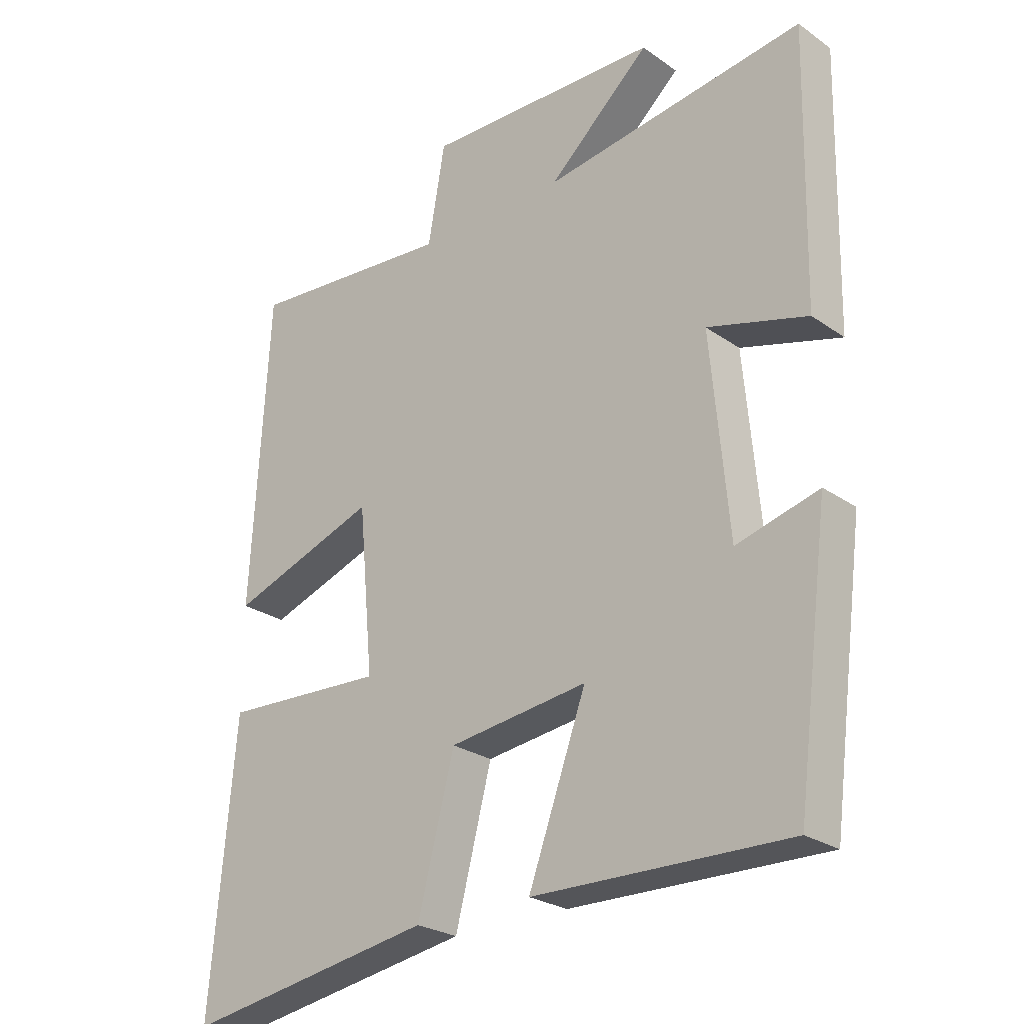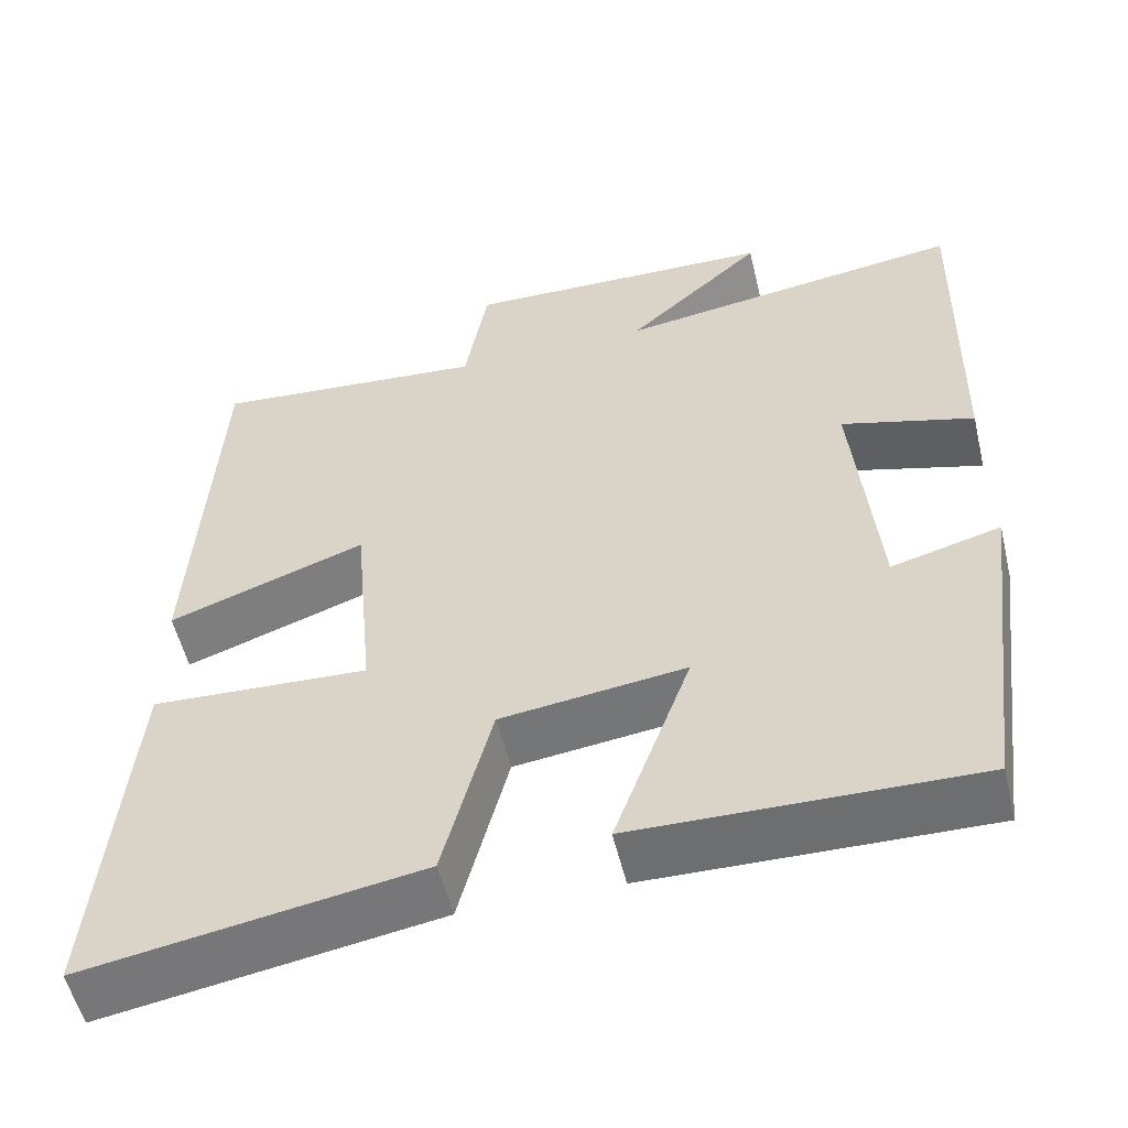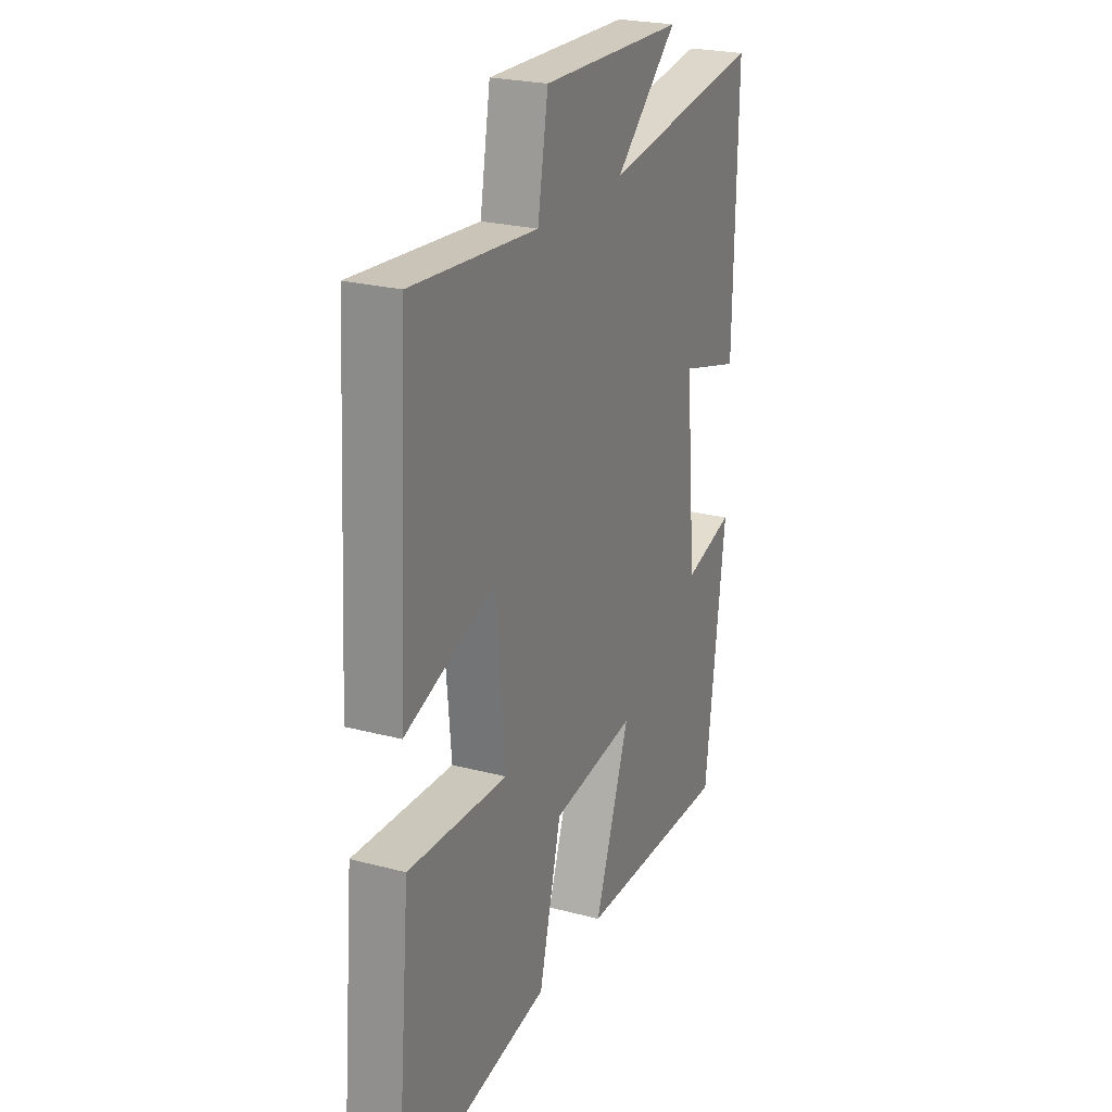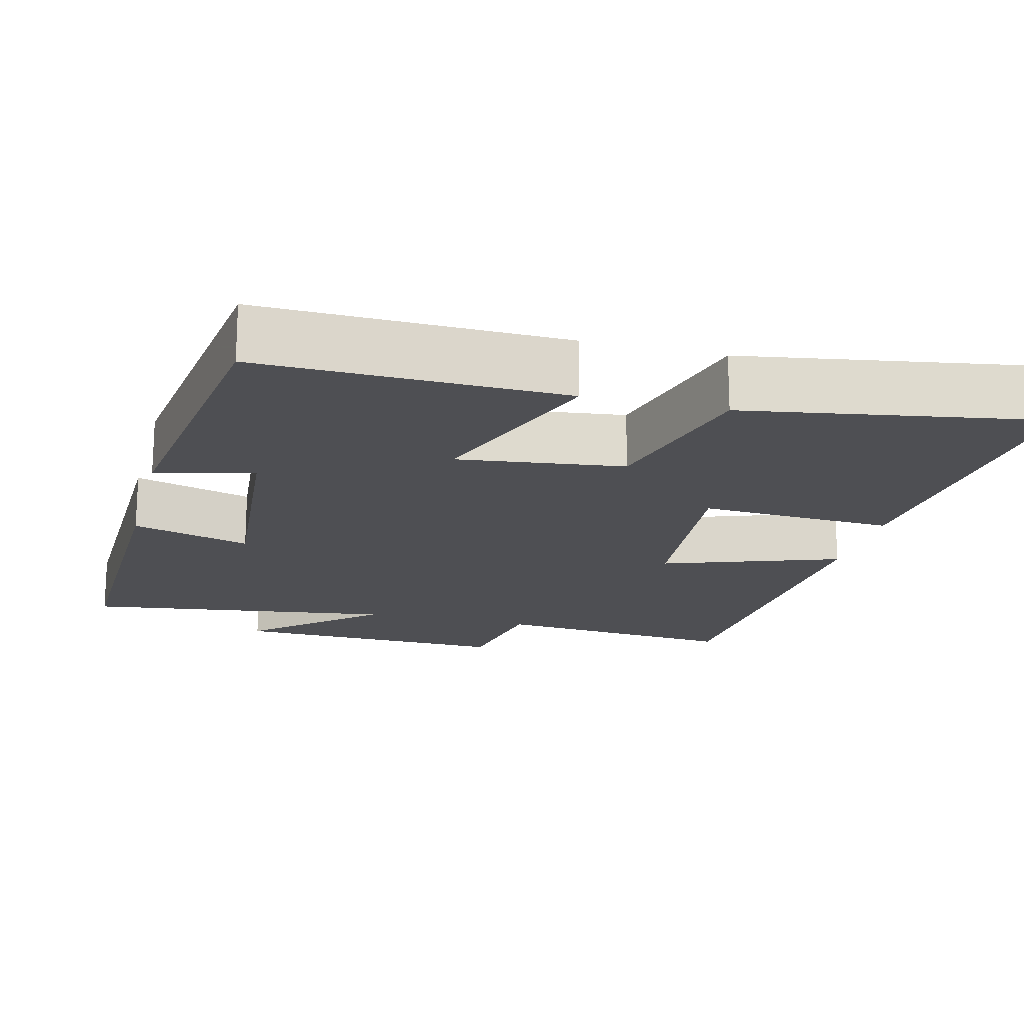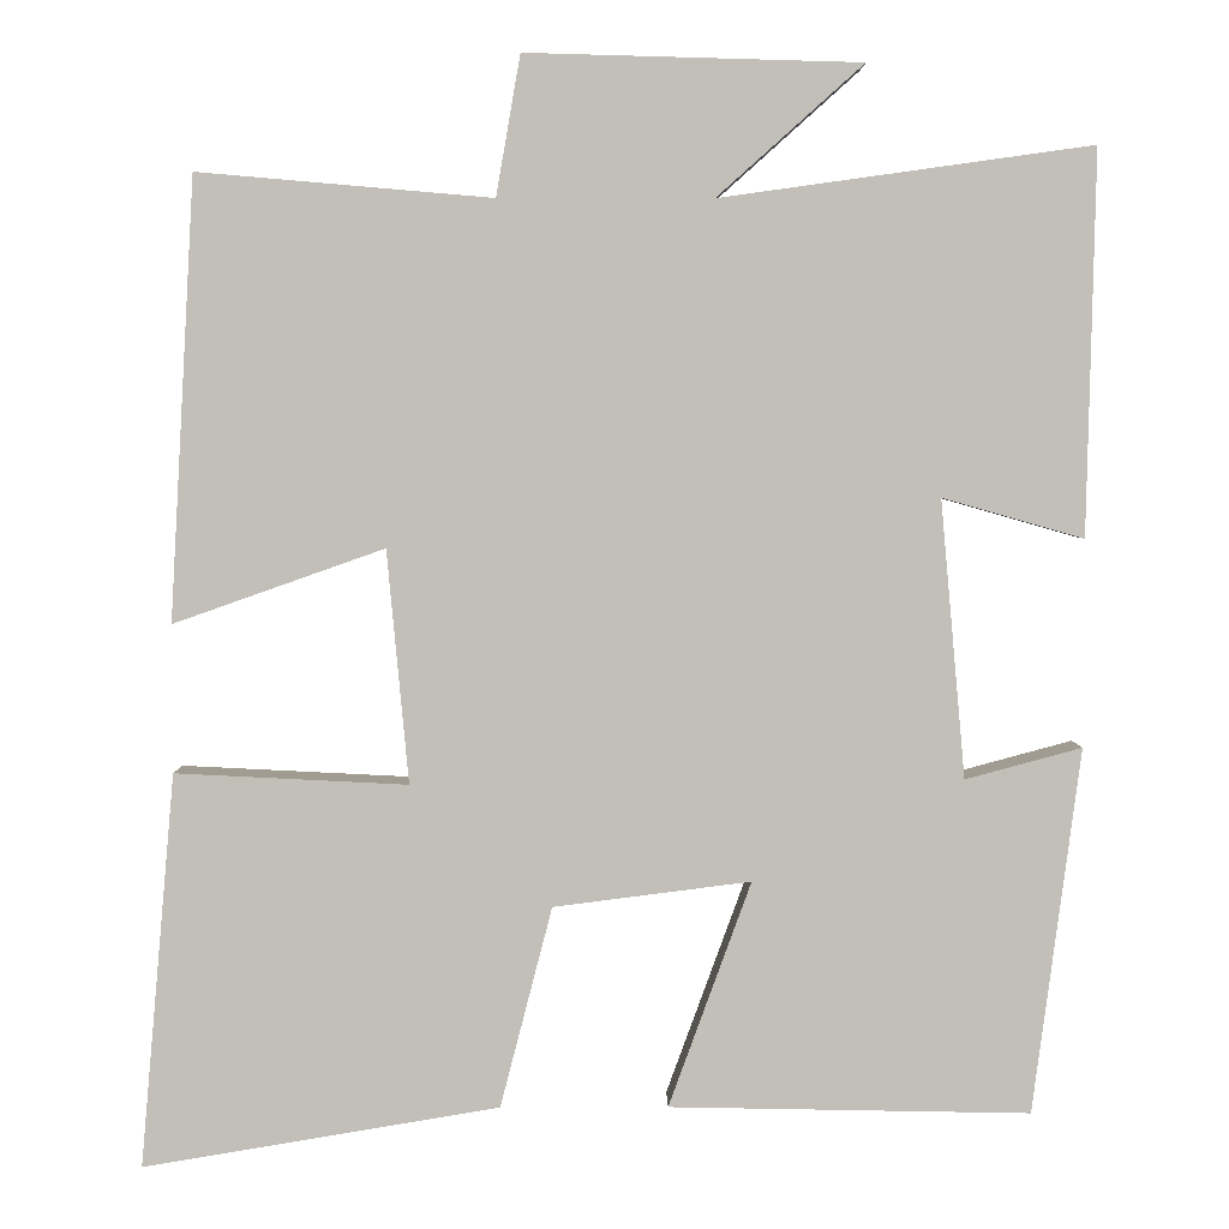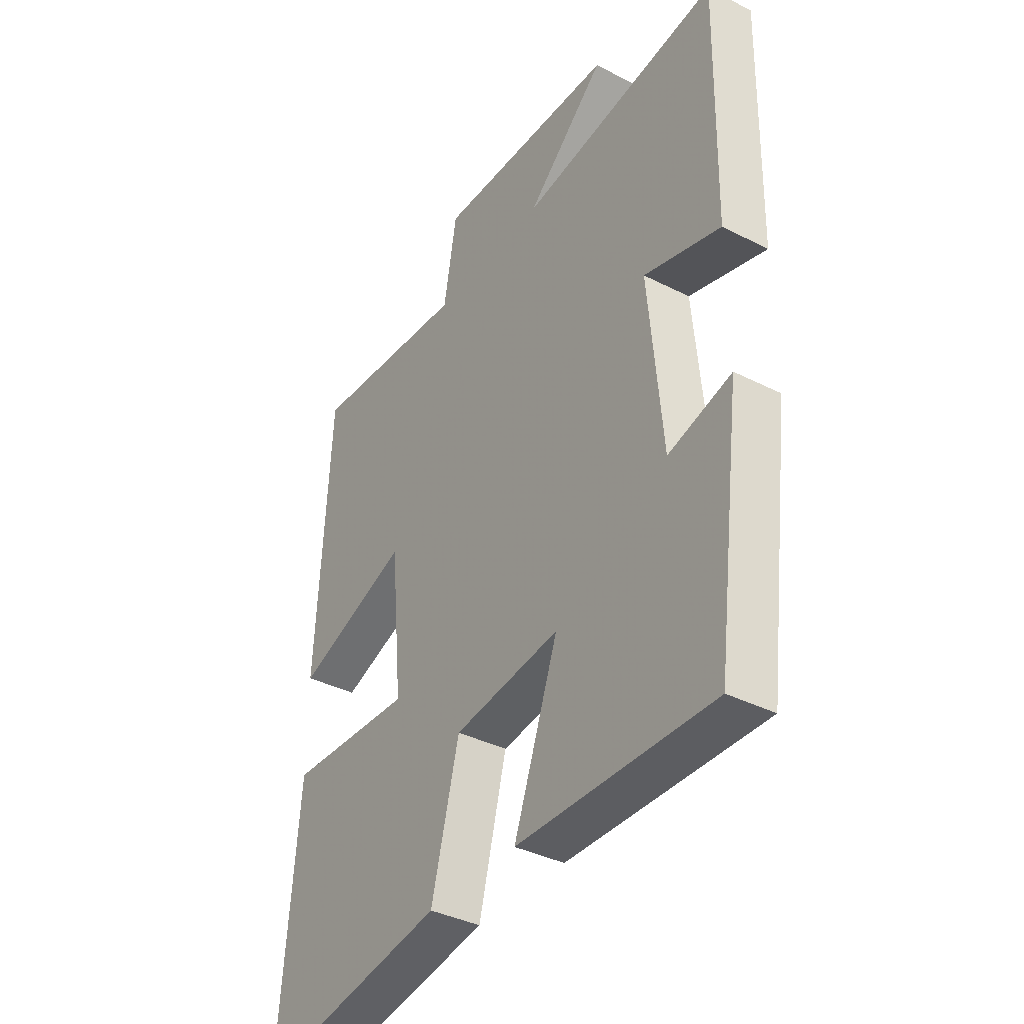
<metadata>
{"format":"obj","ext":"obj","renderer":"f3d","projection":"perspective","resolution":1024,"background":"white","views":[{"elev":-25.5,"azim":41.9,"up":"+Z"},{"elev":-54.6,"azim":13.5,"up":"+Z"},{"elev":24.1,"azim":-66.3,"up":"+Z"},{"elev":-18.1,"azim":165.6,"up":"+Y"},{"elev":3.8,"azim":-0.6,"up":"+Z"},{"elev":-37.6,"azim":56.9,"up":"+Z"}]}
</metadata>
<code>
v -0.539 0.07 -0.566
v -0.5 0.07 -0.127
v -0.241 0.07 -0.14
v -0.265 0.07 0.12
v -0.5 0.07 0.037
v -0.472 0.07 0.528
v -0.144 0.07 0.5
v -0.117 0.07 0.656
v 0.257 0.07 0.646
v 0.094 0.07 0.5
v 0.509 0.07 0.558
v 0.5 0.07 0.13
v 0.342 0.07 0.175
v 0.37 0.07 -0.135
v 0.5 0.07 -0.1
v 0.447 0.07 -0.508
v 0.044 0.07 -0.5
v 0.136 0.07 -0.248
v -0.084 0.07 -0.276
v -0.142 0.07 -0.5
v -0.539 0 -0.566
v -0.5 0 -0.127
v -0.241 0 -0.14
v -0.265 0 0.12
v -0.5 0 0.037
v -0.472 0 0.528
v -0.144 0 0.5
v -0.117 0 0.656
v 0.257 0 0.646
v 0.094 0 0.5
v 0.509 0 0.558
v 0.5 0 0.13
v 0.342 0 0.175
v 0.37 0 -0.135
v 0.5 0 -0.1
v 0.447 0 -0.508
v 0.044 0 -0.5
v 0.136 0 -0.248
v -0.084 0 -0.276
v -0.142 0 -0.5
f 1 2 3
f 20 1 3
f 19 20 3
f 18 19 3 4
f 16 17 18
f 15 16 18
f 14 15 18
f 13 14 18 4
f 10 11 12 13
f 10 13 4
f 7 8 9 10
f 7 10 4 5
f 5 6 7
f 23 22 21
f 23 21 40
f 23 40 39
f 24 23 39 38
f 38 37 36
f 38 36 35
f 38 35 34
f 24 38 34 33
f 33 32 31 30
f 24 33 30
f 30 29 28 27
f 25 24 30 27
f 27 26 25
f 1 21 22 2
f 2 22 23 3
f 3 23 24 4
f 4 24 25 5
f 5 25 26 6
f 6 26 27 7
f 7 27 28 8
f 8 28 29 9
f 9 29 30 10
f 10 30 31 11
f 11 31 32 12
f 12 32 33 13
f 13 33 34 14
f 14 34 35 15
f 15 35 36 16
f 16 36 37 17
f 17 37 38 18
f 18 38 39 19
f 19 39 40 20
f 20 40 21 1

</code>
